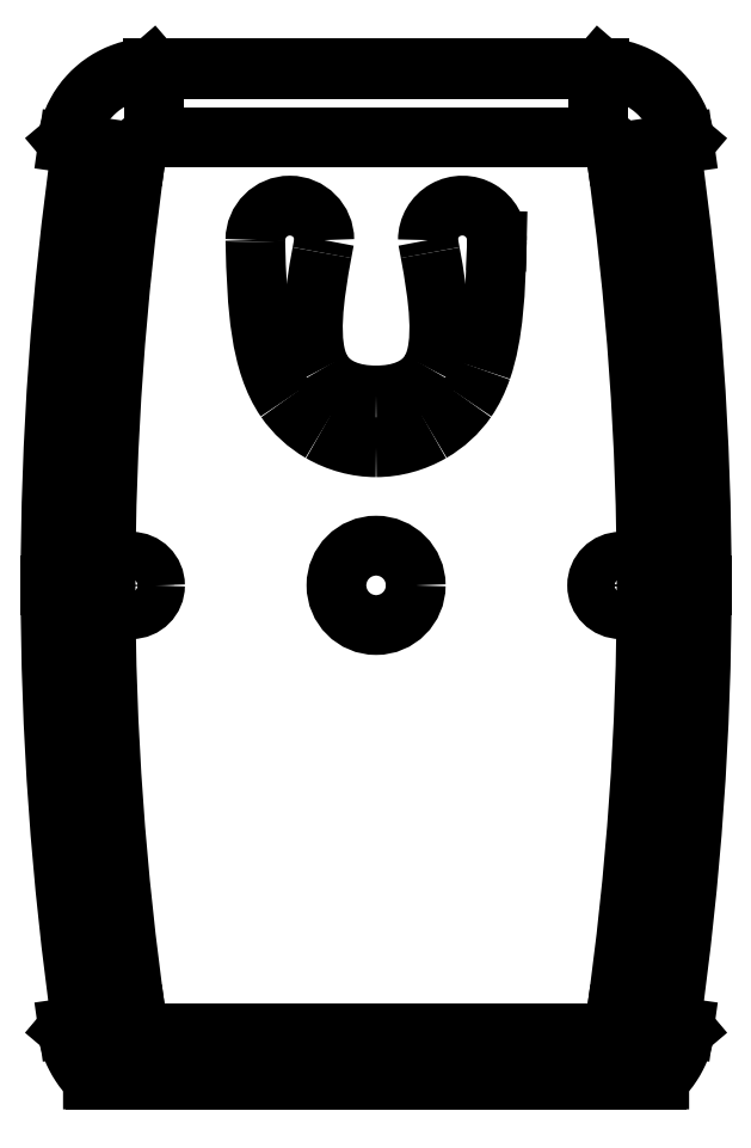
<metadata>
{"format":"dxf","ext":"dxf","renderer":"ezdxf+matplotlib","layout":"modelspace","background":"white","min_lineweight":24,"dpi":150}
</metadata>
<code>
0
SECTION
2
ENTITIES
0
MTEXT
360
74
8
ANNOTATION_TEXT
10
5.929
20
2.365
30
0
40
0.12
41
0
71
     2
72
     1
1

7
ONSHAPE-STANDARD-VIEW-LABE
0
CIRCLE
8
VISIBLE
10
7.047
20
4.909
30
0
40
0.1083
0
CIRCLE
8
VISIBLE
10
4.812
20
4.909
30
0
40
0.1083
0
CIRCLE
8
VISIBLE
10
5.929
20
4.91
30
0
40
0.1811
0
CIRCLE
8
VISIBLE
10
4.812
20
4.909
30
0
40
0.05906
0
CIRCLE
8
VISIBLE
10
7.047
20
4.909
30
0
40
0.05906
0
LINE
8
TANGENT_LINES
10
4.443
20
4.909
30
0
11
4.449
21
4.909
31
0
0
LINE
8
TANGENT_LINES
10
7.416
20
4.909
30
0
11
7.41
21
4.909
31
0
0
LINE
8
VISIBLE
10
4.908
20
7.271
30
0
11
6.951
21
7.271
31
0
0
LINE
8
TANGENT_LINES
10
4.914
20
7.265
30
0
11
4.908
21
7.271
31
0
0
LINE
8
VISIBLE
10
4.519
20
6.933
30
0
11
4.524
21
6.927
31
0
0
LINE
8
VISIBLE
10
4.637
20
2.655
30
0
11
4.649
21
2.655
31
0
0
LINE
8
VISIBLE
10
4.524
20
2.891
30
0
11
4.519
21
2.885
31
0
0
LINE
8
TANGENT_LINES
10
6.951
20
7.271
30
0
11
6.945
21
7.265
31
0
0
LINE
8
VISIBLE
10
7.34
20
2.885
30
0
11
7.335
21
2.891
31
0
0
LINE
8
TANGENT_LINES
10
7.41
20
4.909
30
0
11
7.164
21
4.909
31
0
0
LINE
8
VISIBLE
10
4.524
20
2.891
30
0
11
4.836
21
2.935
31
0
0
LINE
8
TANGENT_LINES
10
6.945
20
6.951
30
0
11
6.945
21
7.265
31
0
0
LINE
8
TANGENT_LINES
10
4.914
20
2.655
30
0
11
4.914
21
2.868
31
0
0
LINE
8
TANGENT_LINES
10
4.695
20
4.909
30
0
11
4.449
21
4.909
31
0
0
LINE
8
TANGENT_LINES
10
4.914
20
6.951
30
0
11
6.945
21
6.951
31
0
0
LINE
8
VISIBLE
10
6.481
20
6.479
30
0
11
6.481
21
6.482
31
0
0
LINE
8
VISIBLE
10
7.335
20
2.891
30
0
11
7.023
21
2.935
31
0
0
LINE
8
VISIBLE
10
7.21
20
2.655
30
0
11
7.222
21
2.655
31
0
0
LINE
8
VISIBLE
10
4.745
20
2.655
30
0
11
4.914
21
2.655
31
0
0
LINE
8
TANGENT_LINES
10
4.914
20
6.951
30
0
11
4.914
21
7.265
31
0
0
LINE
8
TANGENT_LINES
10
6.945
20
2.655
30
0
11
6.945
21
2.868
31
0
0
LINE
8
VISIBLE
10
4.649
20
2.655
30
0
11
4.745
21
2.655
31
0
0
LINE
8
VISIBLE
10
6.945
20
2.655
30
0
11
7.114
21
2.655
31
0
0
LINE
8
TANGENT_LINES
10
6.945
20
2.868
30
0
11
4.914
21
2.868
31
0
0
LINE
8
TANGENT_LINES
10
6.945
20
7.265
30
0
11
4.914
21
7.265
31
0
0
LINE
8
VISIBLE
10
4.836
20
6.883
30
0
11
4.524
21
6.927
31
0
0
LINE
8
VISIBLE
10
4.914
20
2.655
30
0
11
6.945
21
2.655
31
0
0
LINE
8
VISIBLE
10
7.335
20
6.927
30
0
11
7.34
21
6.933
31
0
0
LINE
8
VISIBLE
10
7.114
20
2.655
30
0
11
7.21
21
2.655
31
0
0
LINE
8
VISIBLE
10
7.023
20
6.883
30
0
11
7.335
21
6.927
31
0
0
SPLINE
8
VISIBLE
210
0
220
0
230
1
70
     8
71
     3
72
    19
73
    15
74
     0
42
1e-09
43
9.077e-10
40
0
40
0
40
0
40
0
40
0.08321
40
0.1663
40
0.2499
40
0.3335
40
0.4166
40
0.4998
40
0.5832
40
0.6667
40
0.75
40
0.8335
40
0.9166
40
1
40
1
40
1
40
1
10
7.34
20
6.934
30
0
10
7.337
20
6.949
30
0
10
7.332
20
6.98
30
0
10
7.317
20
7.024
30
0
10
7.297
20
7.066
30
0
10
7.272
20
7.107
30
0
10
7.243
20
7.143
30
0
10
7.209
20
7.176
30
0
10
7.172
20
7.204
30
0
10
7.131
20
7.228
30
0
10
7.088
20
7.247
30
0
10
7.043
20
7.261
30
0
10
6.997
20
7.27
30
0
10
6.966
20
7.271
30
0
10
6.951
20
7.271
30
0
0
SPLINE
8
VISIBLE
210
0
220
0
230
1
70
     8
71
     3
72
    19
73
    15
74
     0
42
1e-09
43
7.895e-10
40
0
40
0
40
0
40
0
40
0.08335
40
0.1665
40
0.2499
40
0.3333
40
0.4165
40
0.4999
40
0.5832
40
0.6663
40
0.7499
40
0.8336
40
0.9168
40
1
40
1
40
1
40
1
10
4.519
20
6.934
30
0
10
4.522
20
6.949
30
0
10
4.527
20
6.98
30
0
10
4.542
20
7.024
30
0
10
4.562
20
7.067
30
0
10
4.587
20
7.106
30
0
10
4.616
20
7.143
30
0
10
4.65
20
7.176
30
0
10
4.687
20
7.204
30
0
10
4.727
20
7.228
30
0
10
4.771
20
7.247
30
0
10
4.816
20
7.261
30
0
10
4.862
20
7.27
30
0
10
4.893
20
7.271
30
0
10
4.908
20
7.271
30
0
0
SPLINE
8
VISIBLE
210
0
220
0
230
1
70
     8
71
     3
72
    13
73
     9
74
     0
42
1e-09
43
4.034e-10
40
0
40
0
40
0
40
0
40
0.1664
40
0.3327
40
0.5
40
0.6674
40
0.8337
40
1
40
1
40
1
40
1
10
4.519
20
2.885
30
0
10
4.521
20
2.87
30
0
10
4.527
20
2.842
30
0
10
4.54
20
2.8
30
0
10
4.558
20
2.76
30
0
10
4.581
20
2.722
30
0
10
4.606
20
2.687
30
0
10
4.627
20
2.666
30
0
10
4.637
20
2.655
30
0
0
SPLINE
8
VISIBLE
210
0
220
0
230
1
70
     8
71
     3
72
    13
73
     9
74
     0
42
1e-09
43
6.151e-10
40
0
40
0
40
0
40
0
40
0.1665
40
0.3333
40
0.5
40
0.6668
40
0.8335
40
1
40
1
40
1
40
1
10
7.222
20
2.655
30
0
10
7.232
20
2.666
30
0
10
7.253
20
2.687
30
0
10
7.279
20
2.722
30
0
10
7.301
20
2.76
30
0
10
7.319
20
2.8
30
0
10
7.332
20
2.842
30
0
10
7.338
20
2.87
30
0
10
7.34
20
2.885
30
0
0
SPLINE
8
TANGENT_LINES
210
0
220
0
230
1
70
     8
71
     3
72
    13
73
     9
74
     0
42
1e-09
43
8.839e-10
40
0
40
0
40
0
40
0
40
0.1666
40
0.3333
40
0.5
40
0.6667
40
0.8334
40
1
40
1
40
1
40
1
10
7.41
20
4.909
30
0
10
7.409
20
5.021
30
0
10
7.408
20
5.245
30
0
10
7.395
20
5.581
30
0
10
7.375
20
5.916
30
0
10
7.347
20
6.251
30
0
10
7.312
20
6.585
30
0
10
7.282
20
6.807
30
0
10
7.267
20
6.918
30
0
0
SPLINE
8
TANGENT_LINES
210
0
220
0
230
1
70
     8
71
     3
72
    19
73
    15
74
     0
42
1e-09
43
9.069e-10
40
0
40
0
40
0
40
0
40
0.08338
40
0.1665
40
0.25
40
0.3333
40
0.4164
40
0.4999
40
0.5832
40
0.6664
40
0.7499
40
0.8331
40
0.9163
40
1
40
1
40
1
40
1
10
7.335
20
6.927
30
0
10
7.332
20
6.943
30
0
10
7.327
20
6.974
30
0
10
7.311
20
7.018
30
0
10
7.292
20
7.061
30
0
10
7.267
20
7.1
30
0
10
7.238
20
7.137
30
0
10
7.204
20
7.17
30
0
10
7.167
20
7.198
30
0
10
7.126
20
7.222
30
0
10
7.083
20
7.241
30
0
10
7.039
20
7.255
30
0
10
6.993
20
7.264
30
0
10
6.961
20
7.265
30
0
10
6.945
20
7.265
30
0
0
SPLINE
8
TANGENT_LINES
210
0
220
0
230
1
70
     8
71
     3
72
    13
73
     9
74
     0
42
1e-09
43
5.641e-10
40
0
40
0
40
0
40
0
40
0.1666
40
0.3333
40
0.5
40
0.6667
40
0.8334
40
1
40
1
40
1
40
1
10
4.449
20
4.909
30
0
10
4.45
20
4.797
30
0
10
4.451
20
4.573
30
0
10
4.464
20
4.238
30
0
10
4.484
20
3.902
30
0
10
4.512
20
3.567
30
0
10
4.547
20
3.233
30
0
10
4.577
20
3.011
30
0
10
4.592
20
2.9
30
0
0
SPLINE
8
TANGENT_LINES
210
0
220
0
230
1
70
     8
71
     3
72
    13
73
     9
74
     0
42
1e-09
43
6.15e-10
40
0
40
0
40
0
40
0
40
0.1665
40
0.3325
40
0.4991
40
0.6661
40
0.8331
40
1
40
1
40
1
40
1
10
7.21
20
2.655
30
0
10
7.221
20
2.666
30
0
10
7.243
20
2.687
30
0
10
7.27
20
2.723
30
0
10
7.293
20
2.762
30
0
10
7.312
20
2.803
30
0
10
7.327
20
2.846
30
0
10
7.332
20
2.876
30
0
10
7.335
20
2.891
30
0
0
SPLINE
8
TANGENT_LINES
210
0
220
0
230
1
70
     8
71
     3
72
    19
73
    15
74
     0
42
1e-09
43
7.891e-10
40
0
40
0
40
0
40
0
40
0.08337
40
0.1665
40
0.25
40
0.3333
40
0.4164
40
0.4999
40
0.5832
40
0.6664
40
0.7499
40
0.8331
40
0.9163
40
1
40
1
40
1
40
1
10
4.914
20
7.265
30
0
10
4.898
20
7.265
30
0
10
4.867
20
7.264
30
0
10
4.821
20
7.255
30
0
10
4.776
20
7.241
30
0
10
4.733
20
7.222
30
0
10
4.693
20
7.199
30
0
10
4.655
20
7.17
30
0
10
4.622
20
7.137
30
0
10
4.592
20
7.101
30
0
10
4.567
20
7.061
30
0
10
4.548
20
7.018
30
0
10
4.532
20
6.974
30
0
10
4.527
20
6.943
30
0
10
4.524
20
6.927
30
0
0
SPLINE
8
TANGENT_LINES
210
0
220
0
230
1
70
     8
71
     3
72
    13
73
     9
74
     0
42
1e-09
43
4.046e-10
40
0
40
0
40
0
40
0
40
0.1665
40
0.3326
40
0.4992
40
0.6661
40
0.8331
40
1
40
1
40
1
40
1
10
4.524
20
2.891
30
0
10
4.527
20
2.876
30
0
10
4.532
20
2.846
30
0
10
4.546
20
2.804
30
0
10
4.565
20
2.762
30
0
10
4.589
20
2.723
30
0
10
4.616
20
2.687
30
0
10
4.638
20
2.666
30
0
10
4.649
20
2.655
30
0
0
SPLINE
8
TANGENT_LINES
210
0
220
0
230
1
70
     8
71
     3
72
    13
73
     9
74
     0
42
1e-09
43
7.455e-10
40
0
40
0
40
0
40
0
40
0.1666
40
0.3333
40
0.5
40
0.6667
40
0.8334
40
1
40
1
40
1
40
1
10
4.592
20
6.918
30
0
10
4.577
20
6.807
30
0
10
4.547
20
6.585
30
0
10
4.512
20
6.251
30
0
10
4.484
20
5.916
30
0
10
4.464
20
5.581
30
0
10
4.451
20
5.245
30
0
10
4.45
20
5.021
30
0
10
4.449
20
4.909
30
0
0
SPLINE
8
TANGENT_LINES
210
0
220
0
230
1
70
     8
71
     3
72
    13
73
     9
74
     0
42
1e-09
43
7.373e-10
40
0
40
0
40
0
40
0
40
0.1666
40
0.3333
40
0.5
40
0.6667
40
0.8334
40
1
40
1
40
1
40
1
10
7.267
20
2.9
30
0
10
7.282
20
3.011
30
0
10
7.312
20
3.233
30
0
10
7.347
20
3.567
30
0
10
7.375
20
3.902
30
0
10
7.395
20
4.238
30
0
10
7.408
20
4.573
30
0
10
7.409
20
4.797
30
0
10
7.41
20
4.909
30
0
0
SPLINE
8
VISIBLE
210
0
220
0
230
1
70
     8
71
     3
72
     8
73
     4
74
     0
42
1e-09
43
8.843e-10
40
0.0132
40
0.0132
40
0.0132
40
0.0132
40
5.137
40
5.137
40
5.137
40
5.137
10
7.273
20
6.919
30
0
10
7.368
20
6.249
30
0
10
7.416
20
5.579
30
0
10
7.416
20
4.909
30
0
0
SPLINE
8
VISIBLE
210
0
220
0
230
1
70
     8
71
     3
72
     8
73
     4
74
     0
42
1e-09
43
5.638e-10
40
0.0132
40
0.0132
40
0.0132
40
0.0132
40
5.137
40
5.137
40
5.137
40
5.137
10
4.586
20
2.9
30
0
10
4.491
20
3.57
30
0
10
4.443
20
4.239
30
0
10
4.443
20
4.909
30
0
0
SPLINE
8
VISIBLE
210
0
220
0
230
1
70
     8
71
     3
72
     8
73
     4
74
     0
42
1e-09
43
7.378e-10
40
0
40
0
40
0
40
0
40
5.123
40
5.123
40
5.123
40
5.123
10
7.416
20
4.909
30
0
10
7.416
20
4.239
30
0
10
7.368
20
3.57
30
0
10
7.273
20
2.9
30
0
0
SPLINE
8
TANGENT_LINES
210
0
220
0
230
1
70
     8
71
     3
72
    11
73
     7
74
     0
42
1e-09
43
7.603e-10
40
9.71e-14
40
9.71e-14
40
9.71e-14
40
9.71e-14
40
0.04059
40
0.1218
40
0.203
40
0.2841
40
0.2841
40
0.2841
40
0.2841
10
4.836
20
6.883
30
0
10
4.836
20
6.888
30
0
10
4.84
20
6.904
30
0
10
4.855
20
6.927
30
0
10
4.881
20
6.946
30
0
10
4.903
20
6.951
30
0
10
4.914
20
6.951
30
0
0
SPLINE
8
VISIBLE
210
0
220
0
230
1
70
     8
71
     3
72
     8
73
     4
74
     0
42
1e-09
43
6.903e-10
40
0.279
40
0.279
40
0.279
40
0.279
40
0.3788
40
0.3788
40
0.3788
40
0.3788
10
5.516
20
5.756
30
0
10
5.558
20
5.695
30
0
10
5.614
20
5.645
30
0
10
5.677
20
5.608
30
0
0
SPLINE
8
VISIBLE
210
0
220
0
230
1
70
     8
71
     3
72
     8
73
     4
74
     0
42
1e-09
43
7.454e-10
40
0
40
0
40
0
40
0
40
5.123
40
5.123
40
5.123
40
5.123
10
4.443
20
4.909
30
0
10
4.443
20
5.579
30
0
10
4.491
20
6.249
30
0
10
4.586
20
6.919
30
0
0
SPLINE
8
VISIBLE
210
0
220
0
230
1
70
     8
71
     3
72
     8
73
     4
74
     0
42
1e-09
43
7.38e-10
40
0
40
0
40
0
40
0
40
0.002503
40
0.002503
40
0.002503
40
0.002503
10
5.378
20
6.485
30
0
10
5.378
20
6.482
30
0
10
5.378
20
6.479
30
0
10
5.379
20
6.477
30
0
0
SPLINE
8
VISIBLE
210
0
220
0
230
1
70
     8
71
     3
72
     8
73
     4
74
     0
42
1e-09
43
7.296e-10
40
0.5
40
0.5
40
0.5
40
0.5
40
0.7036
40
0.7036
40
0.7036
40
0.7036
10
5.929
20
5.776
30
0
10
6.032
20
5.776
30
0
10
6.134
20
5.806
30
0
10
6.182
20
5.894
30
0
0
SPLINE
8
VISIBLE
210
0
220
0
230
1
70
     8
71
     3
72
     8
73
     4
74
     0
42
1e-09
43
7.437e-10
40
0.002503
40
0.002503
40
0.002503
40
0.002503
40
0.279
40
0.279
40
0.279
40
0.279
10
5.379
20
6.477
30
0
10
5.386
20
6.181
30
0
10
5.399
20
5.926
30
0
10
5.516
20
5.756
30
0
0
SPLINE
8
TANGENT_LINES
210
0
220
0
230
1
70
     8
71
     3
72
    11
73
     7
74
     0
42
1e-09
43
4.255e-10
40
0
40
0
40
0
40
0
40
0.04059
40
0.1218
40
0.203
40
0.2841
40
0.2841
40
0.2841
40
0.2841
10
4.914
20
2.868
30
0
10
4.908
20
2.868
30
0
10
4.892
20
2.869
30
0
10
4.867
20
2.88
30
0
10
4.845
20
2.904
30
0
10
4.837
20
2.925
30
0
10
4.836
20
2.935
30
0
0
SPLINE
8
VISIBLE
210
0
220
0
230
1
70
     8
71
     3
72
     8
73
     4
74
     0
42
1e-09
43
7.529e-10
40
0
40
0
40
0
40
0
40
0.02612
40
0.02612
40
0.02612
40
0.02612
10
5.693
20
6.484
30
0
10
5.69
20
6.466
30
0
10
5.686
20
6.446
30
0
10
5.683
20
6.427
30
0
0
SPLINE
8
VISIBLE
210
0
220
0
230
1
70
     8
71
     3
72
     8
73
     4
74
     0
42
1e-09
43
7.154e-10
40
0.2964
40
0.2964
40
0.2964
40
0.2964
40
0.5
40
0.5
40
0.5
40
0.5
10
5.677
20
5.894
30
0
10
5.725
20
5.806
30
0
10
5.827
20
5.776
30
0
10
5.929
20
5.776
30
0
0
SPLINE
8
VISIBLE
210
0
220
0
230
1
70
     8
71
     3
72
     8
73
     4
74
     0
42
1e-09
43
7.475e-10
40
0.02612
40
0.02612
40
0.02612
40
0.02612
40
0.2964
40
0.2964
40
0.2964
40
0.2964
10
5.683
20
6.427
30
0
10
5.646
20
6.228
30
0
10
5.614
20
6.011
30
0
10
5.677
20
5.894
30
0
0
SPLINE
8
VISIBLE
210
0
220
0
230
1
70
     8
71
     3
72
     8
73
     4
74
     0
42
1e-09
43
7.067e-10
40
0.5003
40
0.5003
40
0.5003
40
0.5003
40
0.6217
40
0.6217
40
0.6217
40
0.6217
10
5.929
20
5.54
30
0
10
6.017
20
5.54
30
0
10
6.105
20
5.564
30
0
10
6.182
20
5.608
30
0
0
SPLINE
8
VISIBLE
210
0
220
0
230
1
70
     8
71
     3
72
     8
73
     4
74
     0
42
1e-09
43
6.92e-10
40
0.3788
40
0.3788
40
0.3788
40
0.3788
40
0.5003
40
0.5003
40
0.5003
40
0.5003
10
5.677
20
5.608
30
0
10
5.754
20
5.564
30
0
10
5.842
20
5.539
30
0
10
5.929
20
5.54
30
0
0
SPLINE
8
TANGENT_LINES
210
0
220
0
230
1
70
     8
71
     3
72
    11
73
     7
74
     0
42
1e-09
43
8.634e-10
40
0
40
0
40
0
40
0
40
0.08118
40
0.1218
40
0.203
40
0.2841
40
0.2841
40
0.2841
40
0.2841
10
6.945
20
6.951
30
0
10
6.956
20
6.951
30
0
10
6.972
20
6.947
30
0
10
6.996
20
6.934
30
0
10
7.014
20
6.914
30
0
10
7.022
20
6.894
30
0
10
7.023
20
6.883
30
0
0
SPLINE
8
VISIBLE
210
0
220
0
230
1
70
     8
71
     3
72
     8
73
     4
74
     0
42
1e-09
43
7.28e-10
40
0.6217
40
0.6217
40
0.6217
40
0.6217
40
0.7216
40
0.7216
40
0.7216
40
0.7216
10
6.182
20
5.608
30
0
10
6.245
20
5.645
30
0
10
6.301
20
5.695
30
0
10
6.343
20
5.756
30
0
0
SPLINE
8
VISIBLE
210
0
220
0
230
1
70
     8
71
     3
72
     8
73
     4
74
     0
42
1e-09
43
7.43e-10
40
0.7216
40
0.7216
40
0.7216
40
0.7216
40
0.7887
40
0.7887
40
0.7887
40
0.7887
10
6.343
20
5.756
30
0
10
6.371
20
5.797
30
0
10
6.394
20
5.843
30
0
10
6.411
20
5.894
30
0
0
SPLINE
8
VISIBLE
210
0
220
0
230
1
70
     8
71
     3
72
     8
73
     4
74
     0
42
1e-09
43
7.778e-10
40
0.9739
40
0.9739
40
0.9739
40
0.9739
40
1
40
1
40
1
40
1
10
6.176
20
6.427
30
0
10
6.173
20
6.446
30
0
10
6.169
20
6.466
30
0
10
6.166
20
6.484
30
0
0
SPLINE
8
VISIBLE
210
0
220
0
230
1
70
     8
71
     3
72
     8
73
     4
74
     0
42
1e-09
43
7.941e-10
40
0.7887
40
0.7887
40
0.7887
40
0.7887
40
0.9993
40
0.9993
40
0.9993
40
0.9993
10
6.411
20
5.894
30
0
10
6.466
20
6.053
30
0
10
6.475
20
6.255
30
0
10
6.481
20
6.479
30
0
0
SPLINE
8
TANGENT_LINES
210
0
220
0
230
1
70
     8
71
     3
72
    11
73
     7
74
     0
42
1e-09
43
5.903e-10
40
0
40
0
40
0
40
0
40
0.08118
40
0.1624
40
0.203
40
0.2841
40
0.2841
40
0.2841
40
0.2841
10
7.023
20
2.935
30
0
10
7.022
20
2.925
30
0
10
7.014
20
2.904
30
0
10
6.996
20
2.884
30
0
10
6.972
20
2.871
30
0
10
6.956
20
2.868
30
0
10
6.945
20
2.868
30
0
0
SPLINE
8
VISIBLE
210
0
220
0
230
1
70
     8
71
     3
72
     8
73
     4
74
     0
42
1e-09
43
7.767e-10
40
0.7036
40
0.7036
40
0.7036
40
0.7036
40
0.9739
40
0.9739
40
0.9739
40
0.9739
10
6.182
20
5.894
30
0
10
6.245
20
6.011
30
0
10
6.213
20
6.228
30
0
10
6.176
20
6.427
30
0
0
ARC
8
VISIBLE
10
6.323
20
6.484
30
0
40
0.1575
50
359.1
51
180
0
ARC
8
VISIBLE
10
5.536
20
6.484
30
0
40
0.1575
50
0
51
179.9
0
ELLIPSE
8
VISIBLE
10
0.005339
20
5.908
30
0
11
1.447
21
-9.906
31
0
210
0
220
0
230
-1
40
0.7077
41
4.717
42
4.916
0
ELLIPSE
8
VISIBLE
10
11.85
20
5.908
30
0
11
-1.447
21
-9.906
31
0
210
0
220
0
230
-1
40
0.7077
41
1.367
42
1.566
0
ELLIPSE
8
VISIBLE
10
0.005339
20
3.91
30
0
11
-1.447
21
-9.906
31
0
210
0
220
0
230
-1
40
0.7077
41
4.509
42
4.707
0
ELLIPSE
8
VISIBLE
10
11.85
20
3.91
30
0
11
1.447
21
-9.906
31
0
210
0
220
0
230
-1
40
0.7077
41
1.576
42
1.774
0
ENDSEC
0
EOF

</code>
